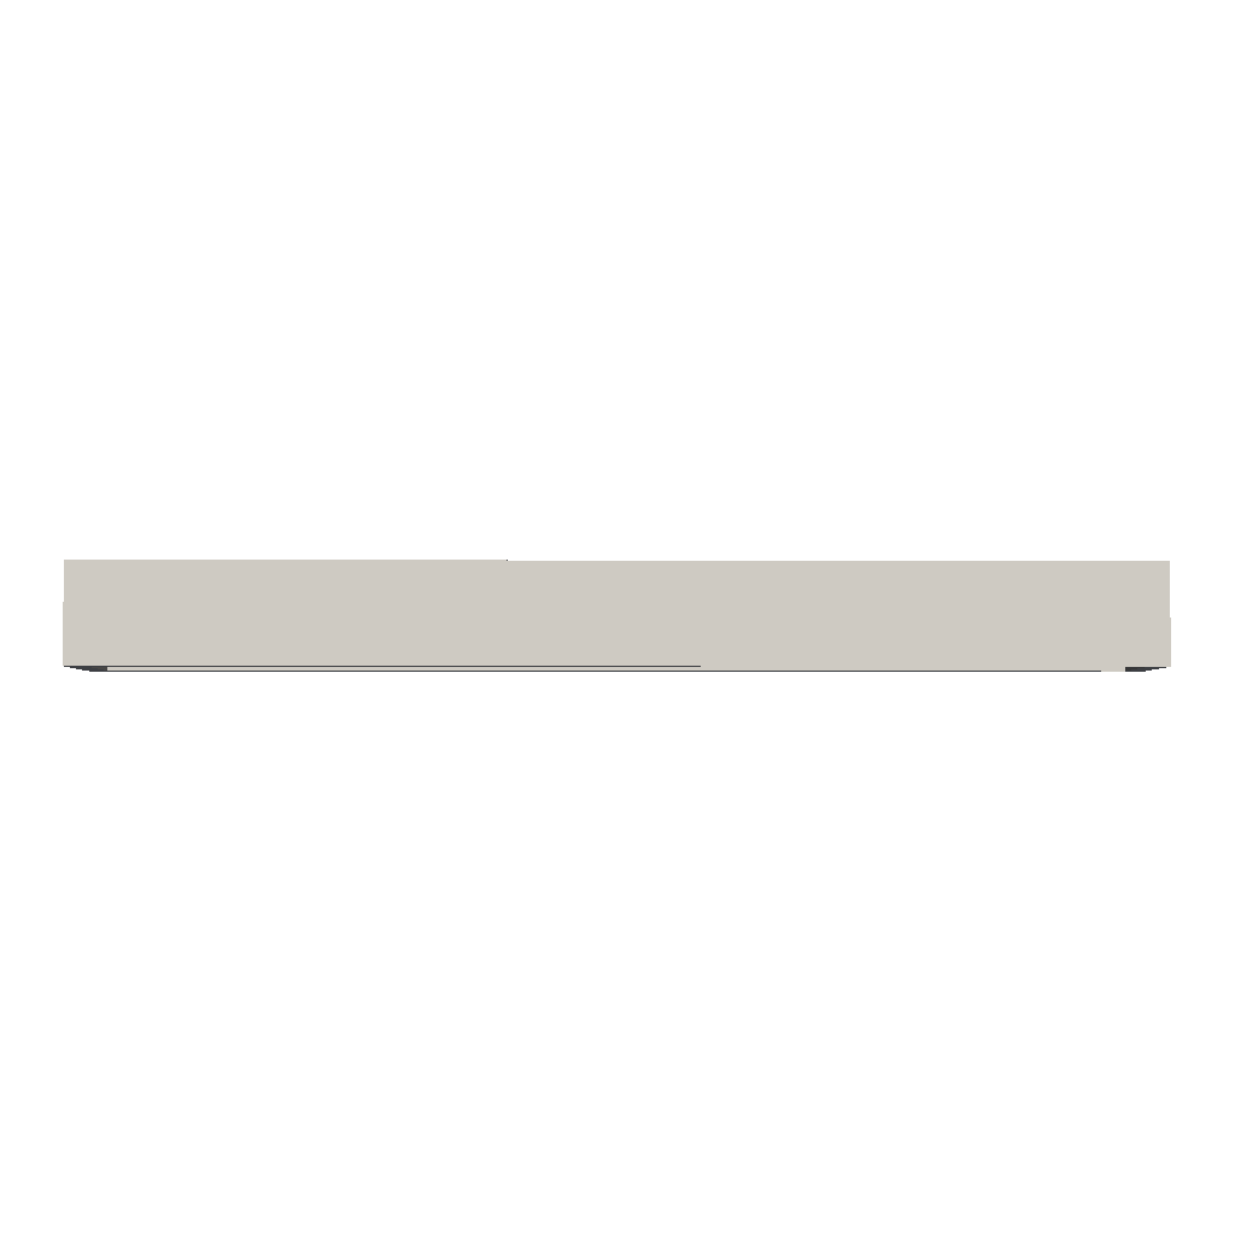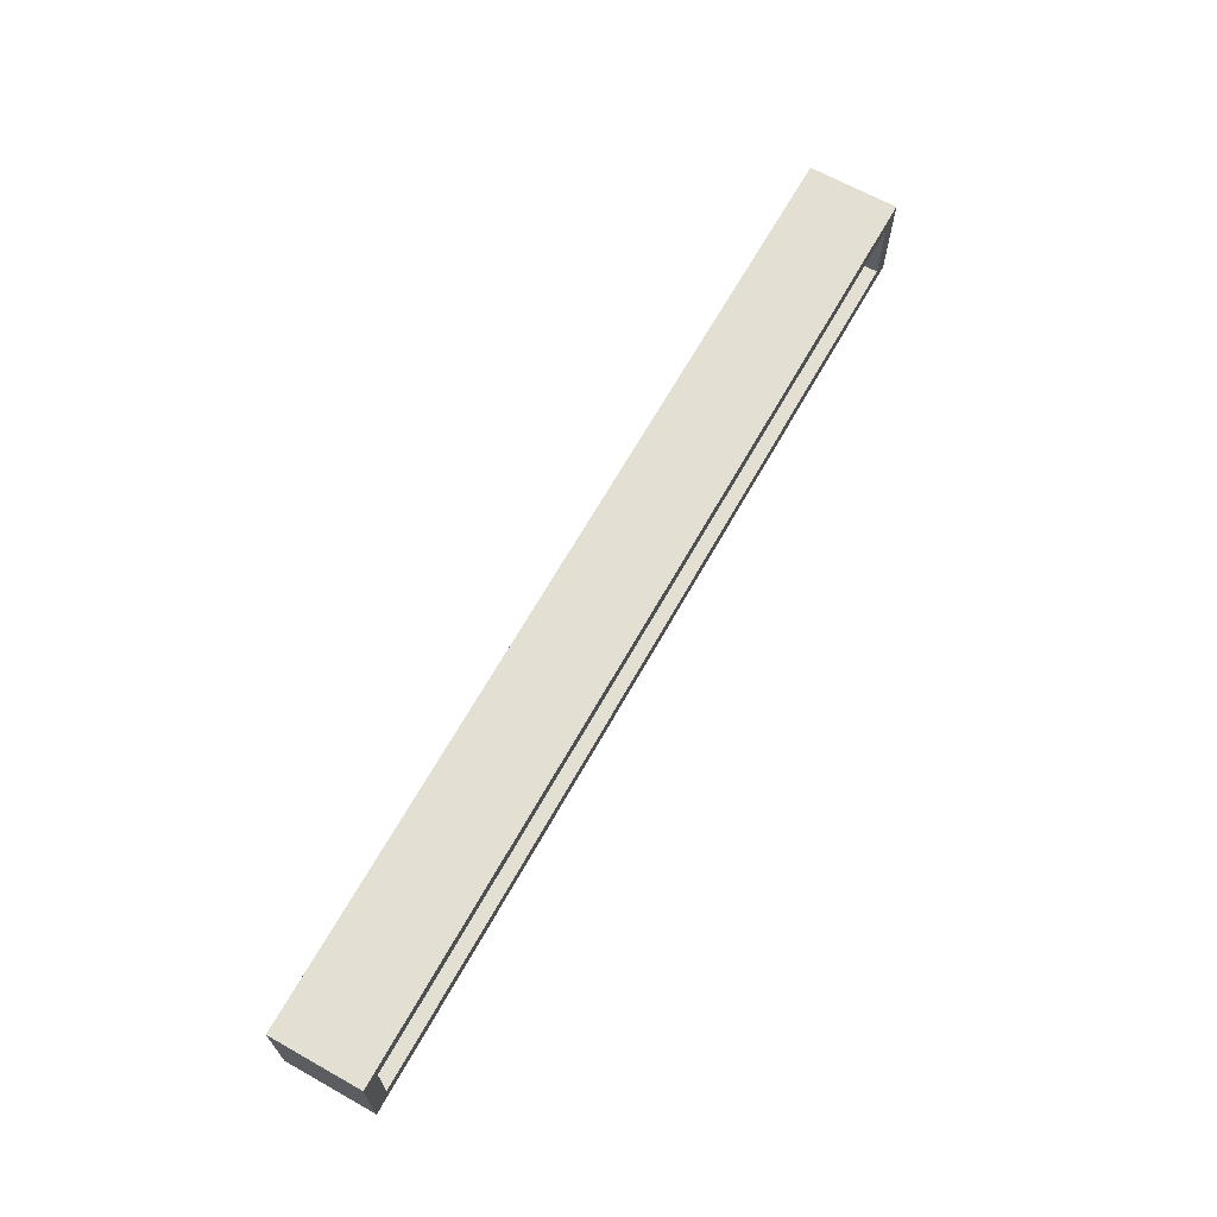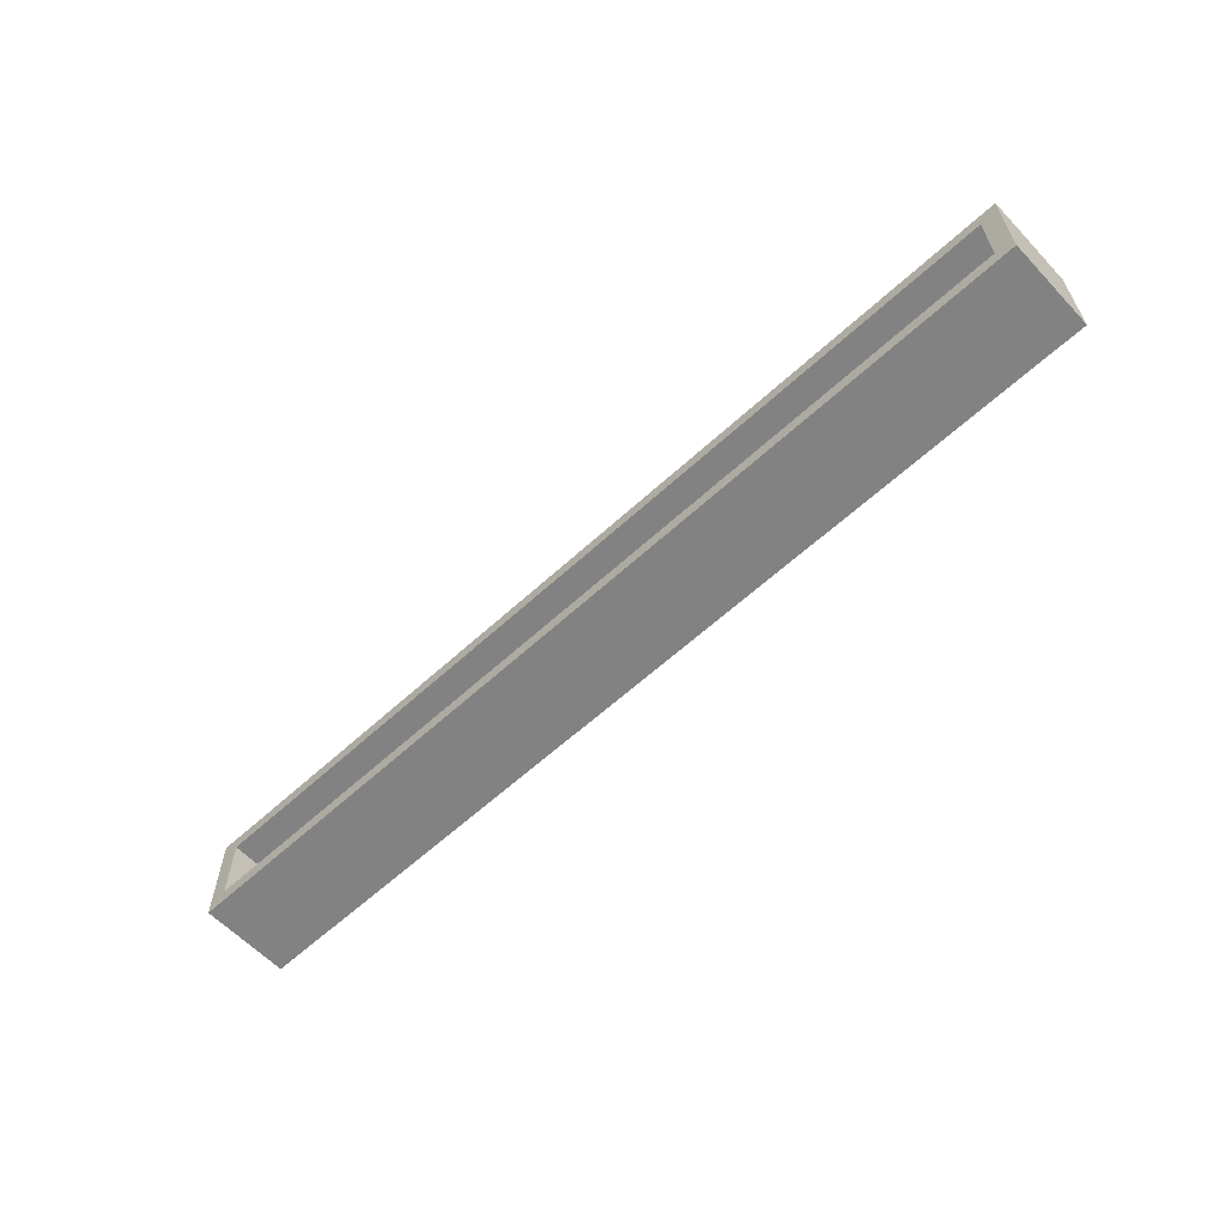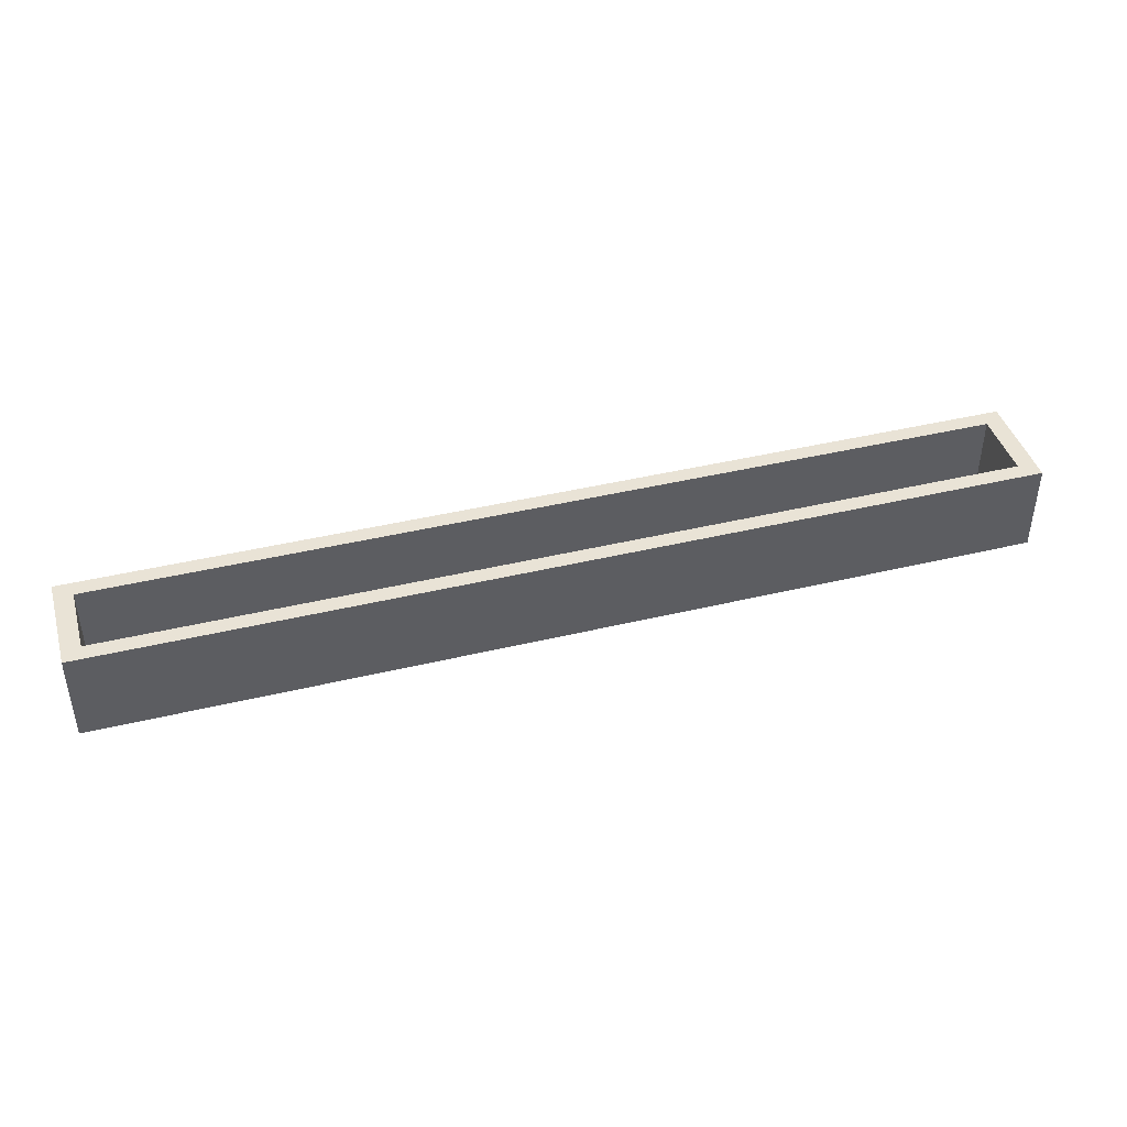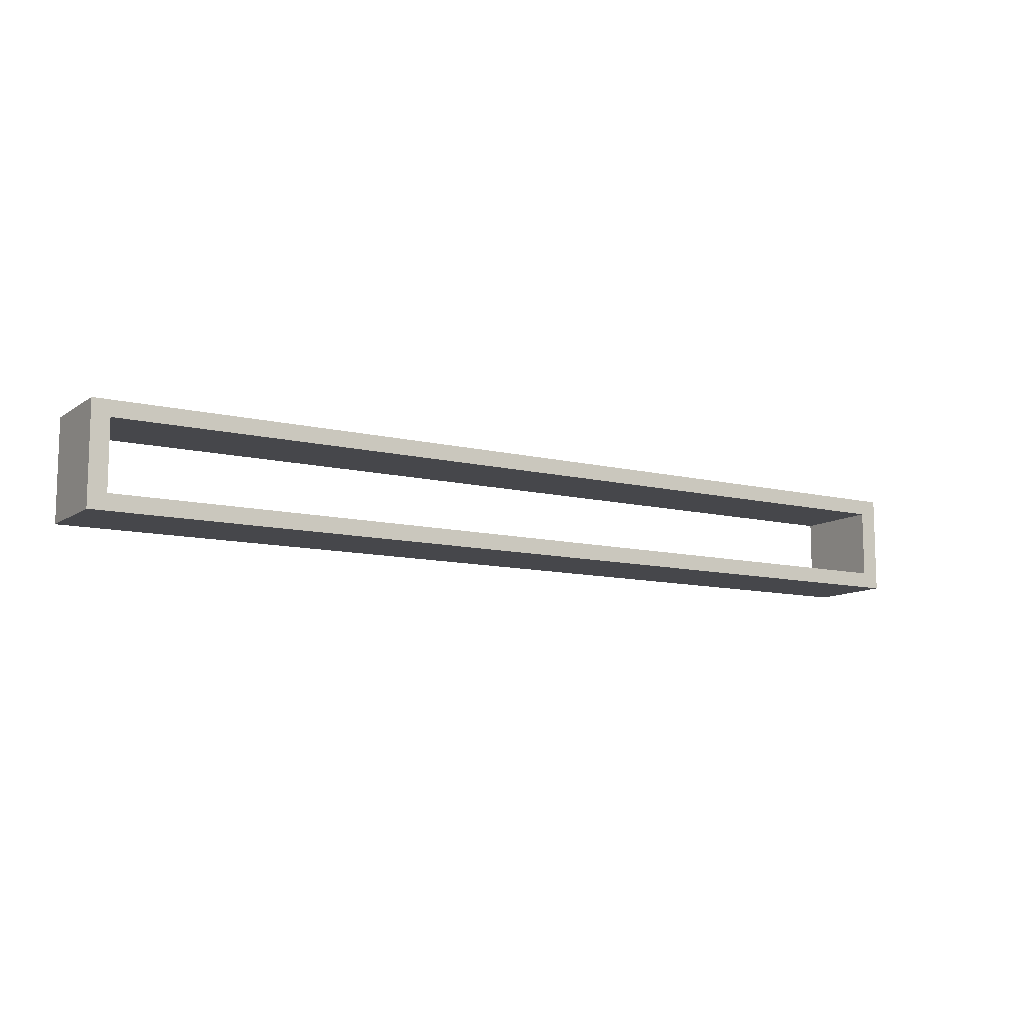
<metadata>
{"format":"obj","ext":"obj","renderer":"f3d","projection":"perspective","resolution":1024,"background":"white","views":[{"elev":-4.1,"azim":179.5,"up":"+Y"},{"elev":66.4,"azim":-60.7,"up":"+Z"},{"elev":-60.7,"azim":-136.8,"up":"+Z"},{"elev":42.1,"azim":-16.1,"up":"+Y"},{"elev":-10.7,"azim":-31.7,"up":"+Z"}]}
</metadata>
<code>
v -92.74 -8.902 10.04
v 92.74 -8.902 10.04
v -92.74 8.902 10.04
v 92.74 8.902 10.04
v -92.74 8.902 -10.04
v 92.74 8.902 -10.04
v -92.74 -8.902 -10.04
v 92.74 -8.902 -10.04
v -89.13 8.902 6.867
v 89.13 8.902 6.867
v 89.13 8.902 -6.867
v -89.13 8.902 -6.867
v -89.13 -8.902 -6.867
v 89.13 -8.902 -6.867
v 89.13 -8.902 6.867
v -89.13 -8.902 6.867
f 1 2 4 3
f 5 6 8 7
f 2 8 6 4
f 7 1 3 5
f 3 4 10 9
f 4 6 11 10
f 6 5 12 11
f 5 3 9 12
f 7 8 14 13
f 8 2 15 14
f 2 1 16 15
f 1 7 13 16
f 10 11 14 15
f 11 12 13 14
f 12 9 16 13
f 9 10 15 16

</code>
